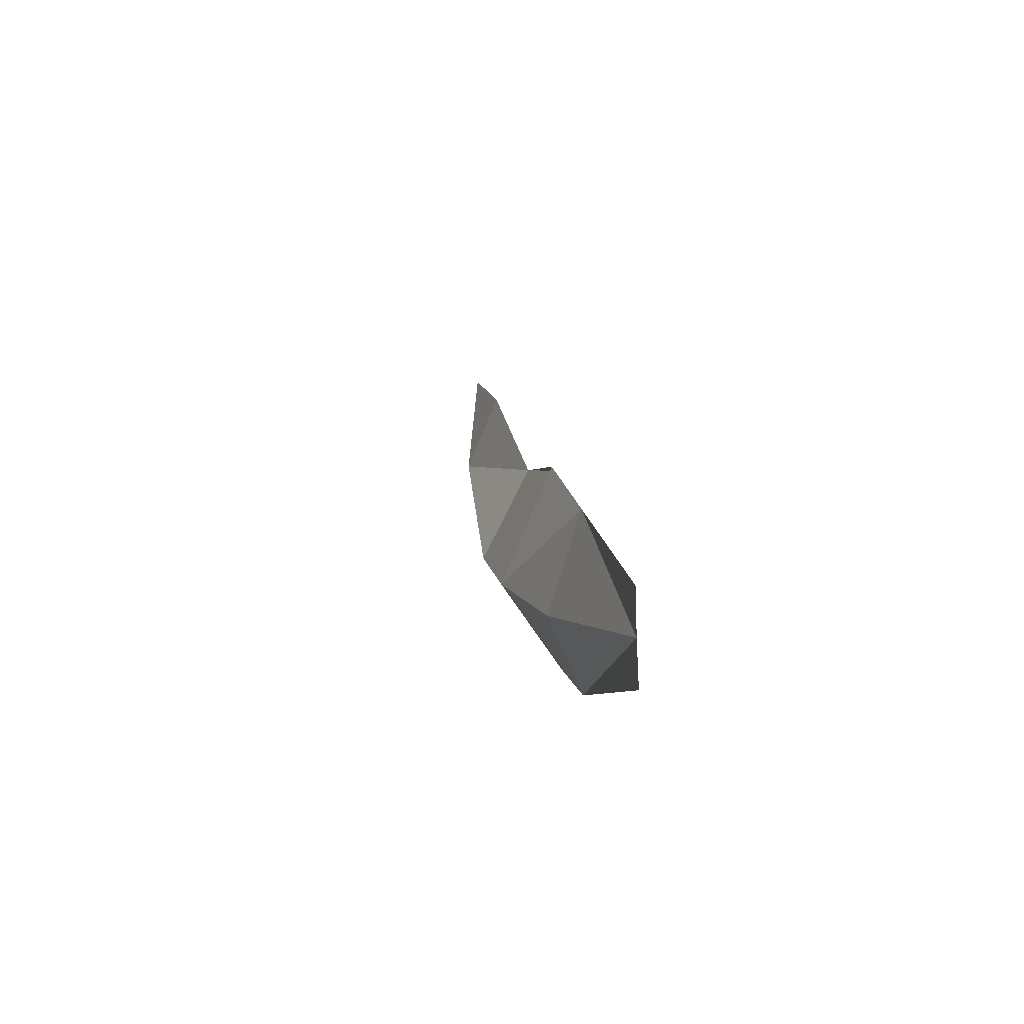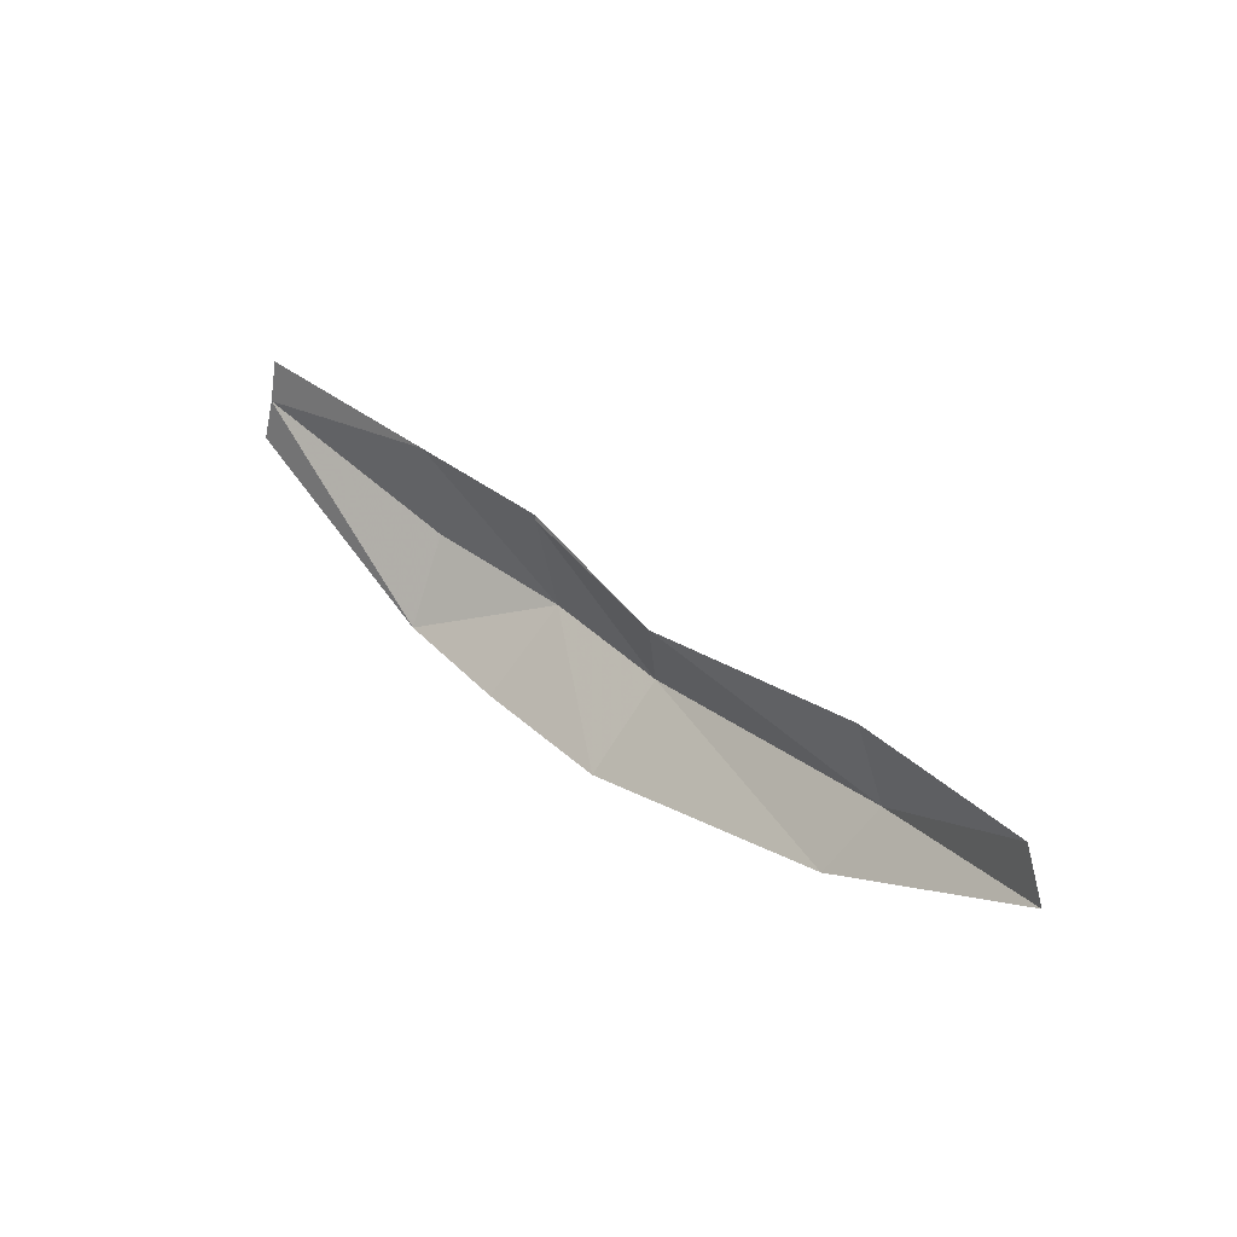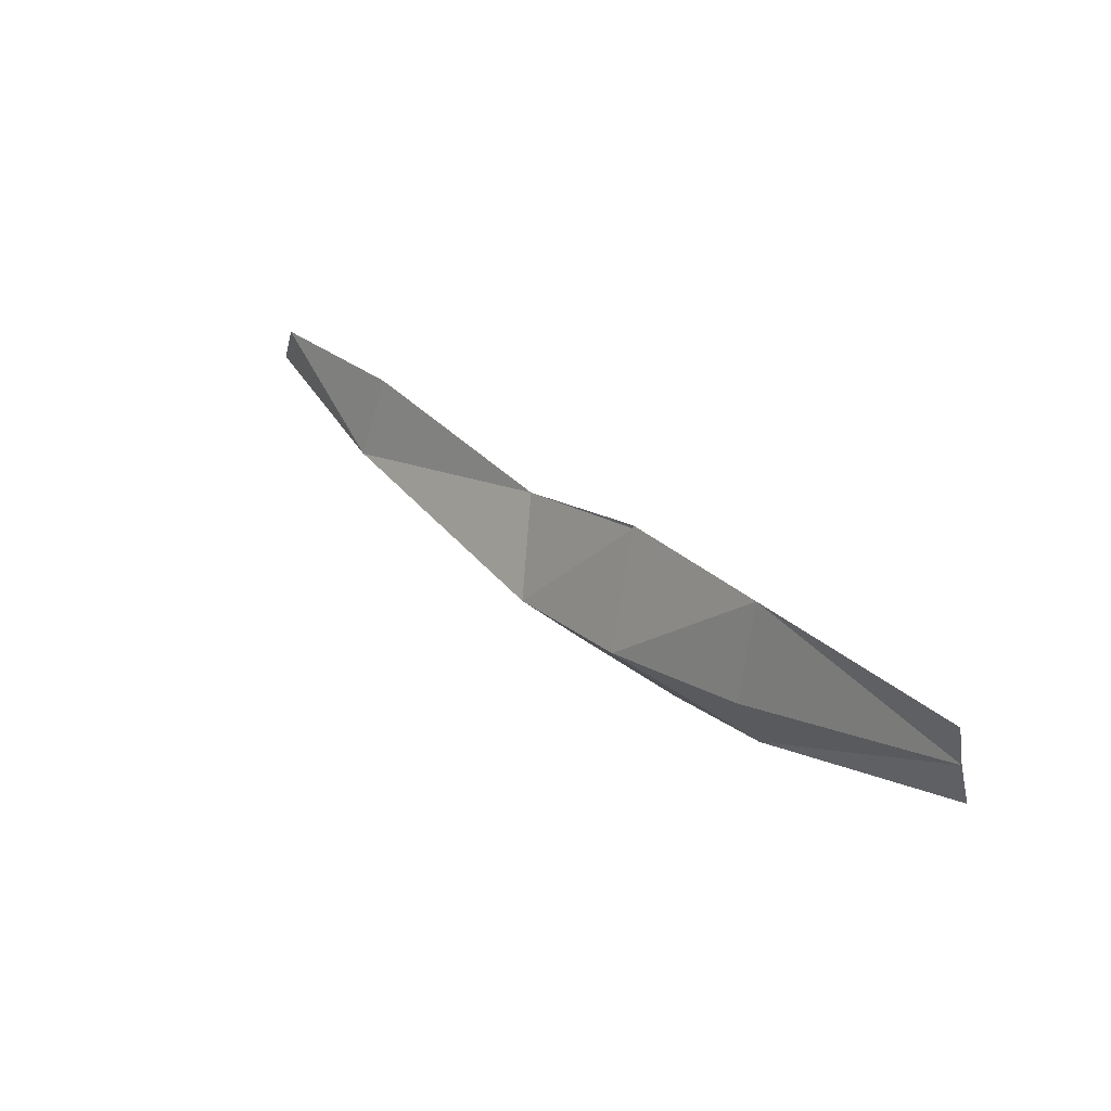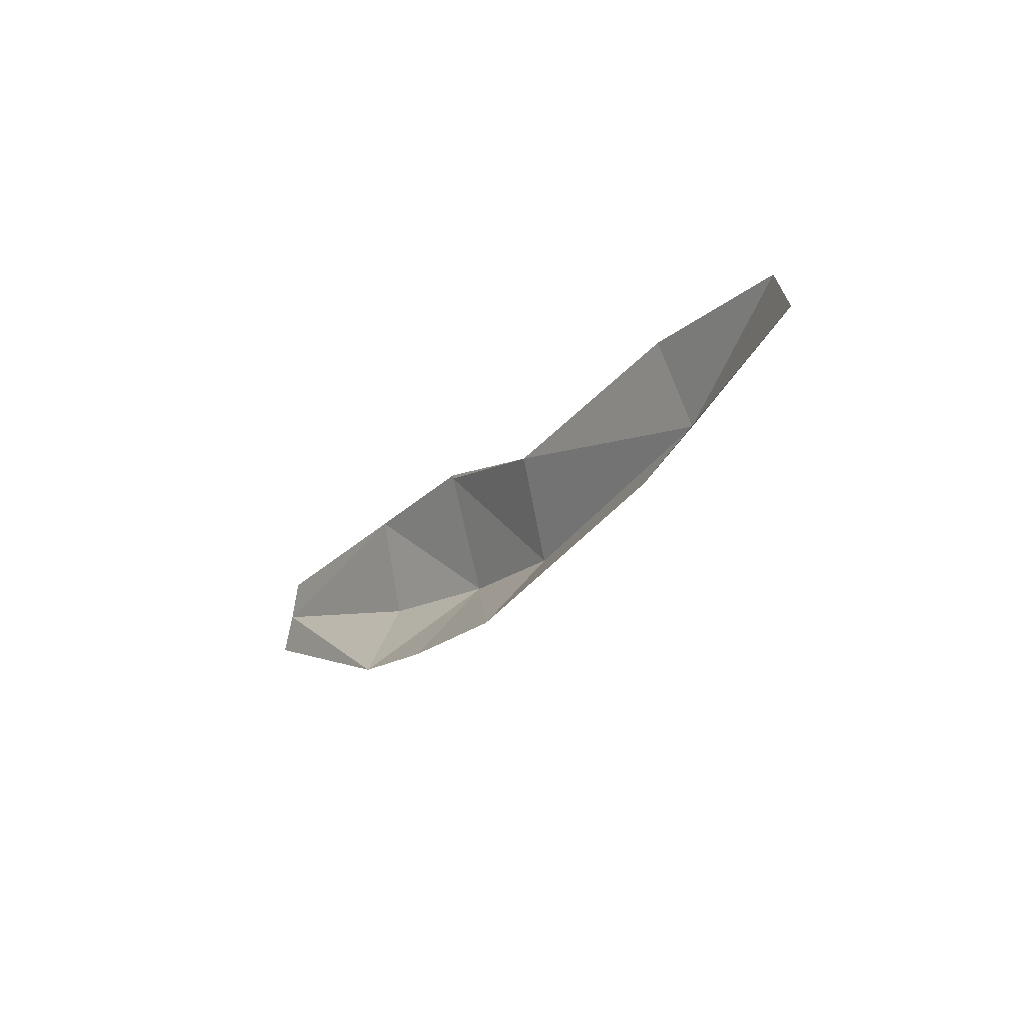
<metadata>
{"format":"obj","ext":"obj","renderer":"f3d","projection":"perspective","resolution":1024,"background":"white","views":[{"elev":25.2,"azim":81.0,"up":"+Y"},{"elev":22.5,"azim":-133.9,"up":"+Y"},{"elev":48.4,"azim":47.3,"up":"+Y"},{"elev":-35.0,"azim":-122.8,"up":"+Y"}]}
</metadata>
<code>
g eba001_cloud_023
v 3.784 0.8281 -0.2303
v 1.878 0.8808 -0.2303
v 3.705 1.174 -0.2303
v 2.036 0.08034 0.0531
v 0.8932 -0.223 0.2303
v 0.6191 0.6791 -0.2303
v 2.066 -0.6274 -0.2303
v 3.896 0.4945 -0.2303
v 1.161 -0.912 -0.2303
v 0.03602 -1.174 -0.2303
v 0.6157 0.6412 -0.2303
v -0.5397 0.1402 -0.2303
v -0.1461 -0.499 0.2303
v -2.164 -1.1 -0.2303
v -2.417 -0.6191 0.0531
v -2.417 0.07044 -0.2303
v -3.896 -0.6539 -0.2303
v -3.756 -0.2548 -0.2303
g eba001_cloud_023_0
f 3 2 1
f 2 4 1
f 5 4 2
f 2 6 5
f 4 7 1
f 4 5 7
f 7 8 1
f 5 9 7
f 10 9 5
f 6 11 5
f 11 6 12
f 13 10 5
f 5 11 13
f 12 13 11
f 10 13 14
f 13 12 15
f 13 15 14
f 12 16 15
f 17 14 15
f 18 15 16
f 18 17 15

</code>
